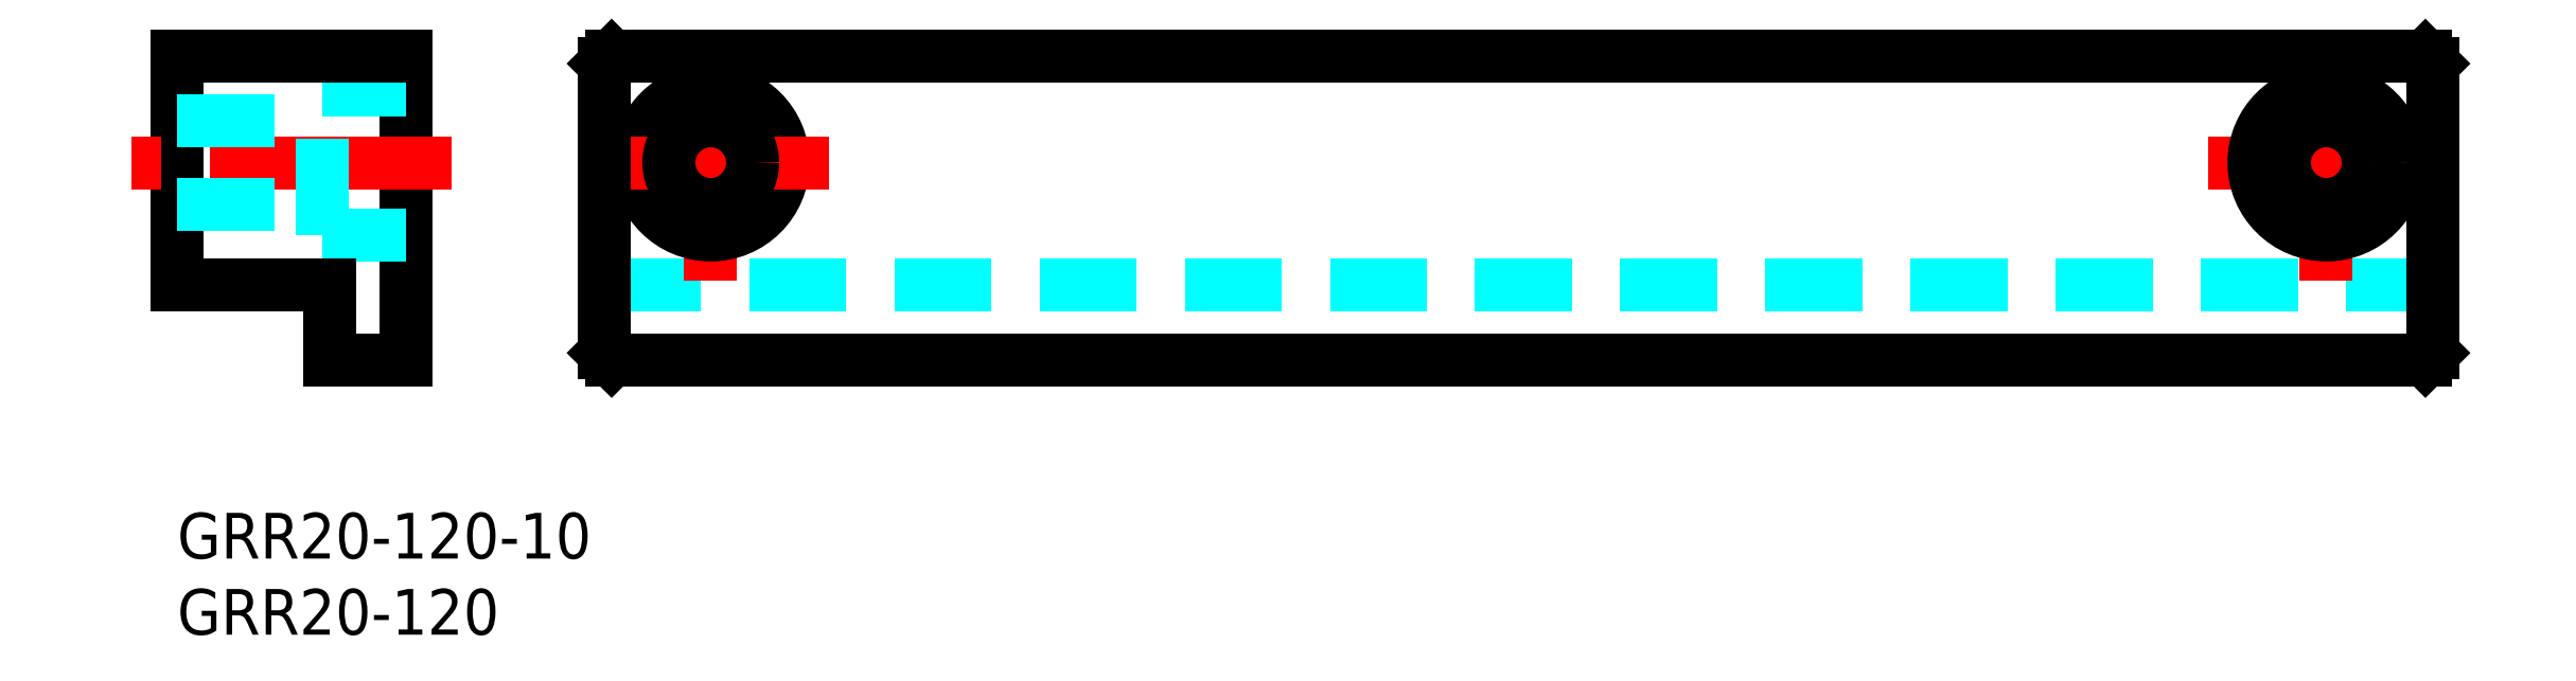
<metadata>
{"format":"dxf","ext":"dxf","renderer":"ezdxf+matplotlib","layout":"modelspace","background":"white","min_lineweight":24,"dpi":150}
</metadata>
<code>
0
SECTION
2
ENTITIES
0
INSERT
8
MSM_CONTINUOUS
2
*U2
10
0
20
0
30
0
0
INSERT
8
MSM_CONTINUOUS
2
*U3
10
0
20
0
30
0
0
LINE
8
MSM_DASHED
10
28
20
15
30
0
11
148
21
15
31
0
0
LINE
8
MSM_CONTINUOUS
10
3.6e-15
20
30
30
0
11
3.6e-15
21
15
31
0
0
LINE
8
MSM_CONTINUOUS
10
15
20
30
30
0
11
15
21
10
31
0
0
LINE
8
MSM_CENTER
10
35
20
15.25
30
0
11
35
21
30.75
31
0
0
LINE
8
MSM_CENTER
10
18
20
23
30
0
11
-3
21
23
31
0
0
CIRCLE
8
MSM_CONTINUOUS
10
35
20
23
30
0
40
4.75
0
LINE
8
MSM_CENTER
10
27.25
20
23
30
0
11
42.75
21
23
31
0
0
LINE
8
MSM_CONTINUOUS
10
10
20
10
30
0
11
15
21
10
31
0
0
LINE
8
MSM_DASHED
10
9.5
20
27.75
30
0
11
15
21
27.75
31
0
0
LINE
8
MSM_DASHED
10
9.5
20
18.25
30
0
11
15
21
18.25
31
0
0
LINE
8
MSM_CONTINUOUS
10
3.6e-15
20
15
30
0
11
10
21
15
31
0
0
LINE
8
MSM_CONTINUOUS
10
10
20
15
30
0
11
10
21
10
31
0
0
LINE
8
MSM_DASHED
10
3.6e-15
20
25.75
30
0
11
9.5
21
25.75
31
0
0
LINE
8
MSM_DASHED
10
3.6e-15
20
20.25
30
0
11
9.5
21
20.25
31
0
0
LINE
8
MSM_DASHED
10
9.5
20
18.25
30
0
11
9.5
21
27.75
31
0
0
CIRCLE
8
MSM_CONTINUOUS
10
35
20
23
30
0
40
2.75
0
LINE
8
MSM_CONTINUOUS
10
15
20
30
30
0
11
3.6e-15
21
30
31
0
0
LINE
8
MSM_CENTER
10
141
20
15.25
30
0
11
141
21
30.75
31
0
0
LINE
8
MSM_CENTER
10
133.2
20
23
30
0
11
148.8
21
23
31
0
0
CIRCLE
8
MSM_CONTINUOUS
10
141
20
23
30
0
40
4.75
0
CIRCLE
8
MSM_CONTINUOUS
10
141
20
23
30
0
40
2.75
0
LINE
8
MSM_CONTINUOUS
10
28.5
20
10
30
0
11
147.5
21
10
31
0
0
LINE
8
MSM_CONTINUOUS
10
147.5
20
10
30
0
11
148
21
10.5
31
0
0
LINE
8
MSM_CONTINUOUS
10
148
20
10.5
30
0
11
148
21
29.5
31
0
0
LINE
8
MSM_CONTINUOUS
10
148
20
29.5
30
0
11
147.5
21
30
31
0
0
LINE
8
MSM_CONTINUOUS
10
147.5
20
30
30
0
11
28.5
21
30
31
0
0
LINE
8
MSM_CONTINUOUS
10
28.5
20
30
30
0
11
28
21
29.5
31
0
0
LINE
8
MSM_CONTINUOUS
10
28
20
29.5
30
0
11
28
21
10.5
31
0
0
LINE
8
MSM_CONTINUOUS
10
28
20
10.5
30
0
11
28.5
21
10
31
0
0
ENDSEC
0
EOF

</code>
